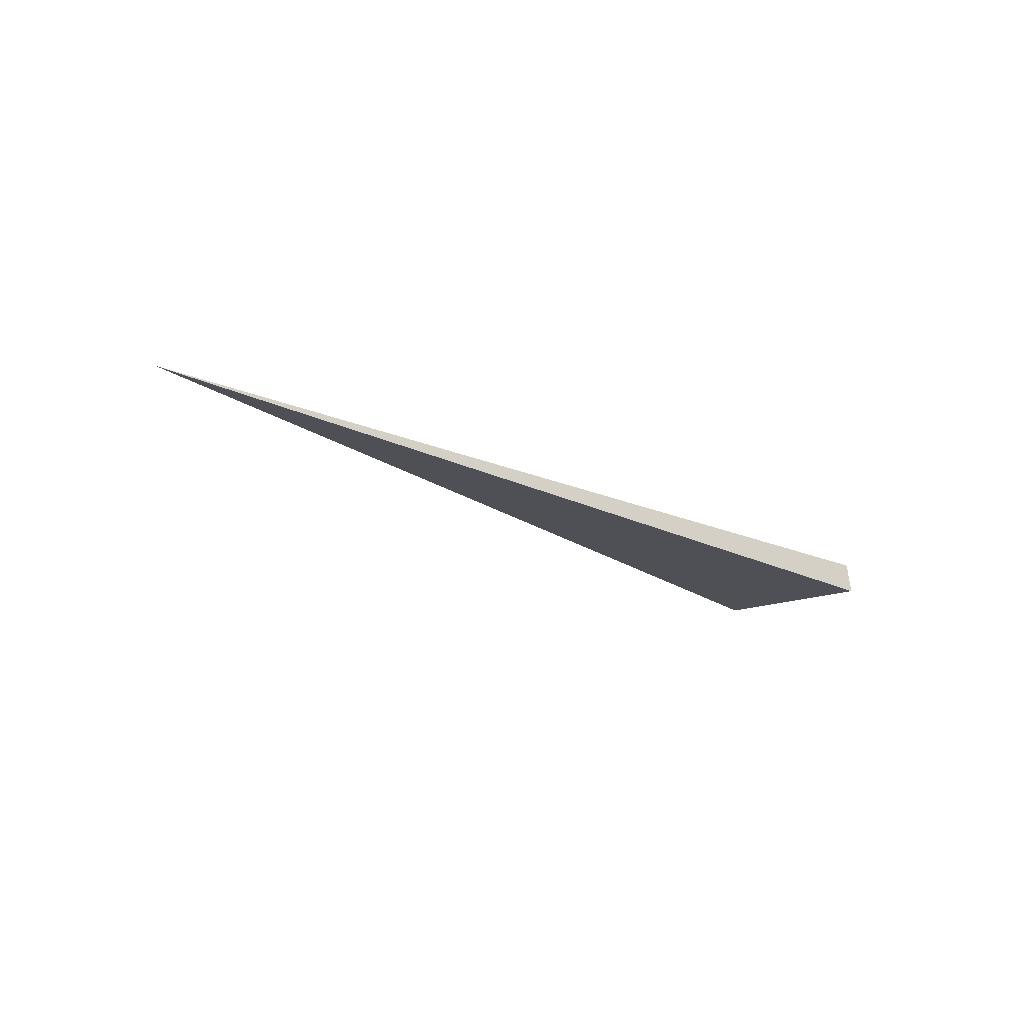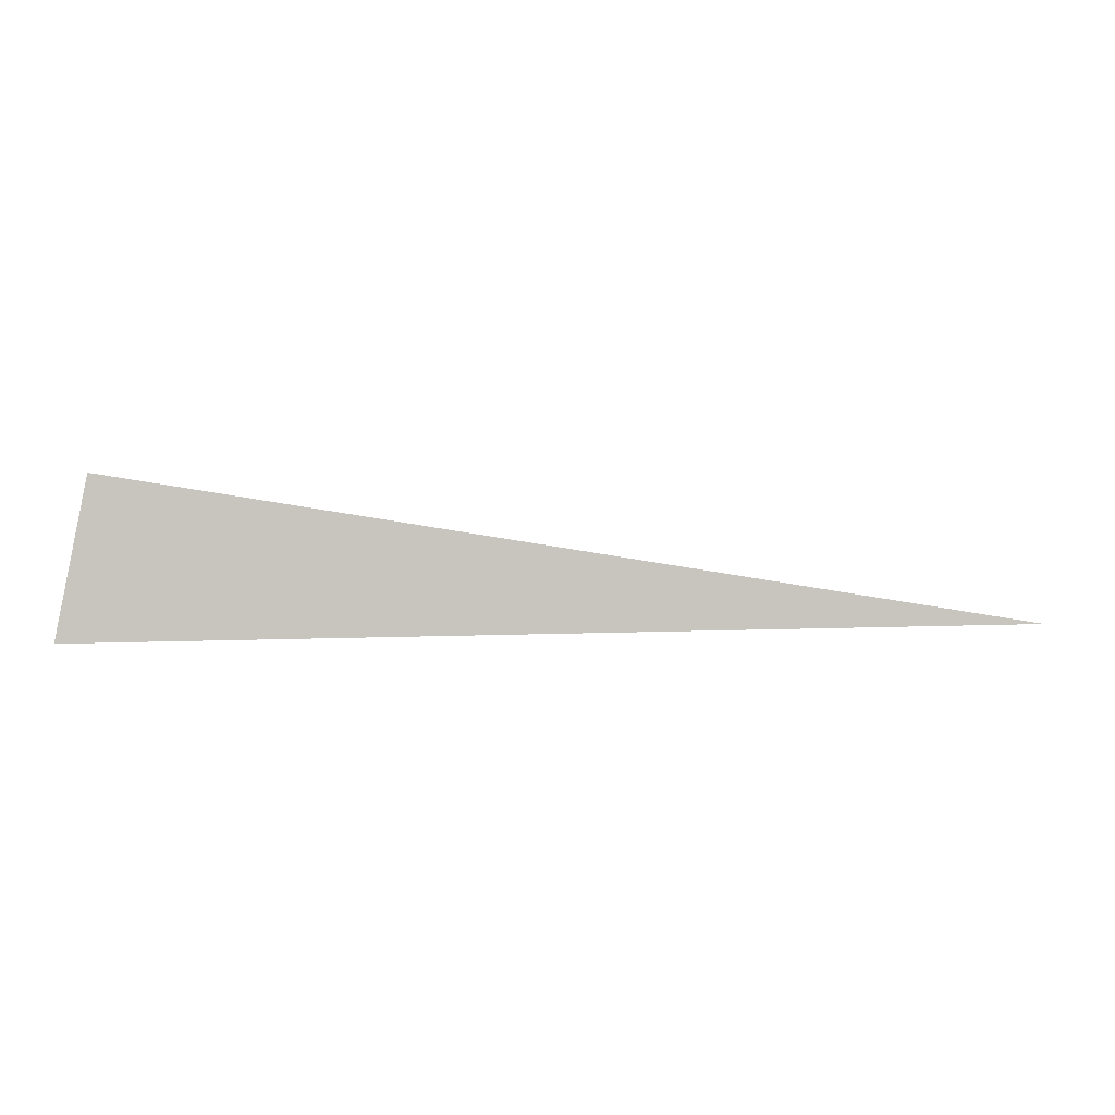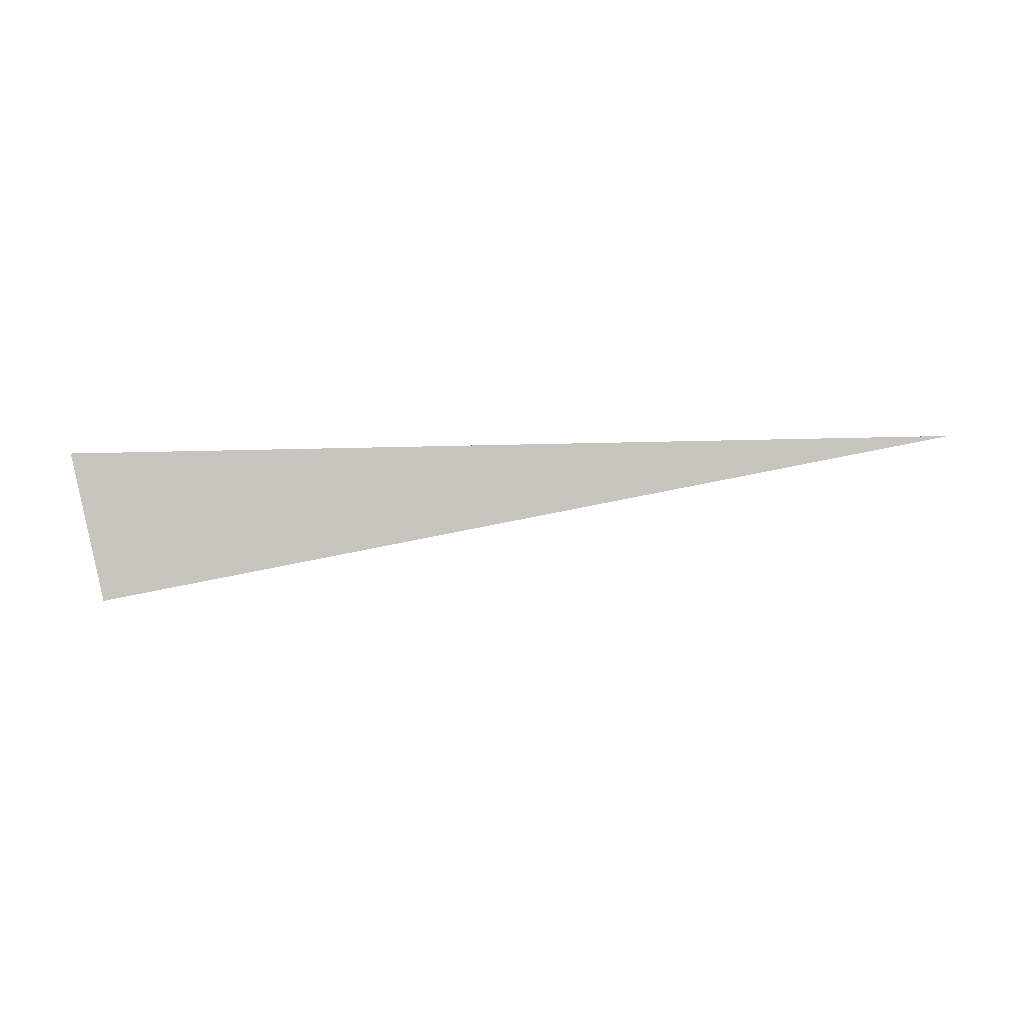
<metadata>
{"format":"obj","ext":"obj","renderer":"f3d","projection":"perspective","resolution":1024,"background":"white","views":[{"elev":-18.9,"azim":139.3,"up":"+Y"},{"elev":1.1,"azim":-2.0,"up":"+Z"},{"elev":79.7,"azim":-1.9,"up":"+Y"}]}
</metadata>
<code>
v -23.09 -0.9045 -2.627
v 255 36.41 1441
v -12.98 296.3 31.08
v 8480 277.3 134.2
f 3 4 1
f 4 2 1
f 2 3 1
f 3 2 4

</code>
